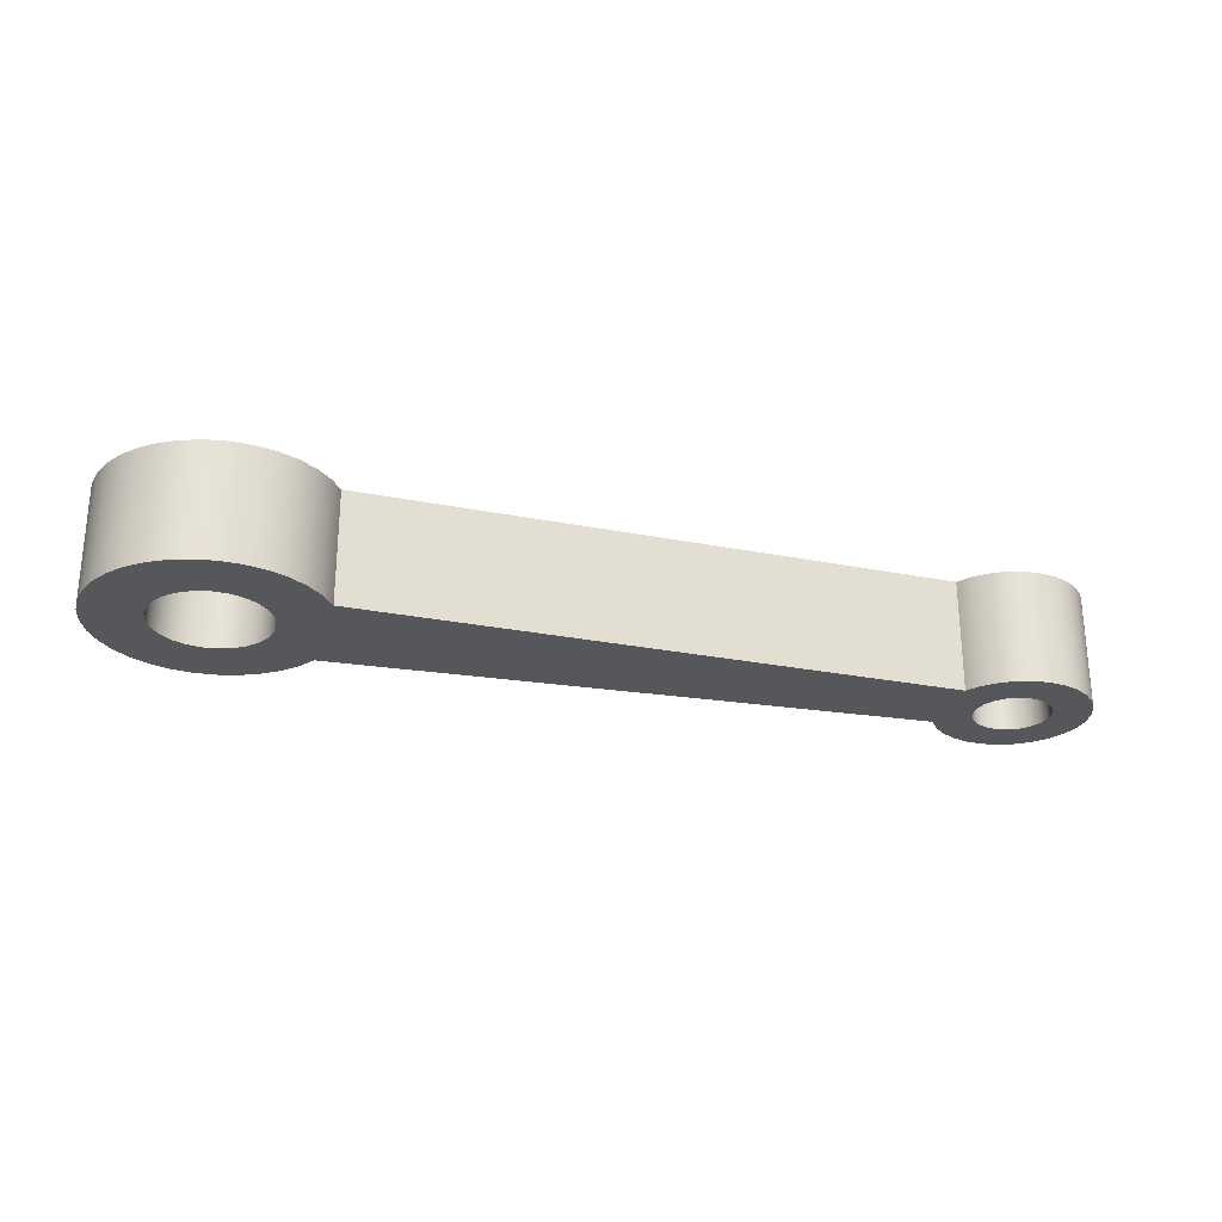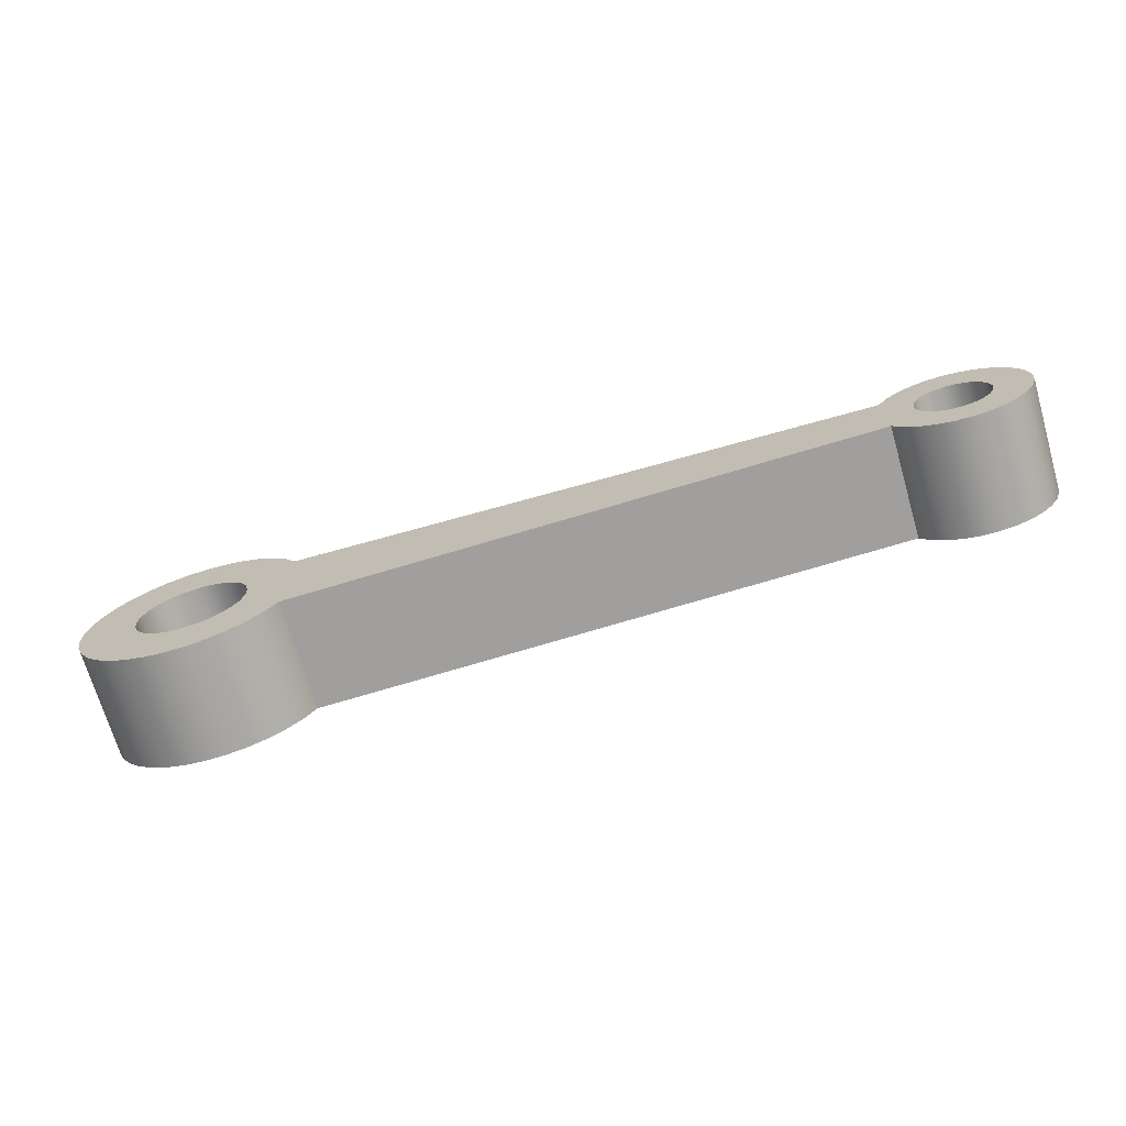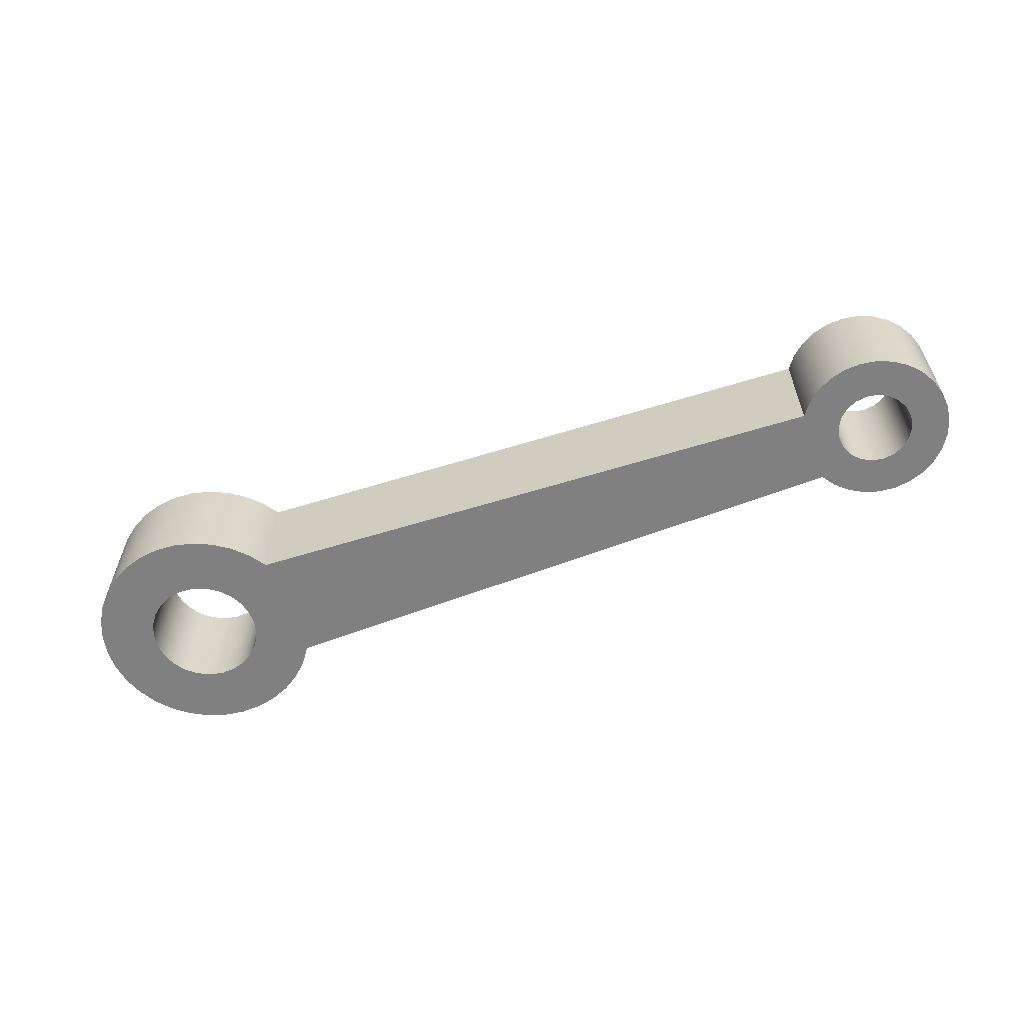
<metadata>
{"format":"obj","ext":"obj","renderer":"f3d","projection":"perspective","resolution":1024,"background":"white","views":[{"elev":-26.4,"azim":-15.5,"up":"+Y"},{"elev":-70.7,"azim":16.2,"up":"+Z"},{"elev":-60.1,"azim":19.5,"up":"+Y"}]}
</metadata>
<code>
v 3.01 0.4762 1.944e-17
v 3.018 0.4762 0.04906
v 3.04 0.4762 0.09331
v 3.075 0.4762 0.1284
v 3.12 0.4762 0.151
v 3.169 0.4762 0.1587
v 3.218 0.4762 0.151
v 3.262 0.4762 0.1284
v 3.297 0.4762 0.09331
v 3.32 0.4762 0.04906
v 3.327 0.4762 0
v 3.32 0.4762 -0.04906
v 3.297 0.4762 -0.09331
v 3.262 0.4762 -0.1284
v 3.218 0.4762 -0.151
v 3.169 0.4762 -0.1587
v 3.12 0.4762 -0.151
v 3.075 0.4762 -0.1284
v 3.04 0.4762 -0.09331
v 3.018 0.4762 -0.04906
v 3.01 0 1.944e-17
v 3.018 0 -0.04906
v 3.04 0 -0.09331
v 3.075 0 -0.1284
v 3.12 0 -0.151
v 3.169 0 -0.1587
v 3.218 0 -0.151
v 3.262 0 -0.1284
v 3.297 0 -0.09331
v 3.32 0 -0.04906
v 3.327 0 0
v 3.32 0 0.04906
v 3.297 0 0.09331
v 3.262 0 0.1284
v 3.218 0 0.151
v 3.169 0 0.1587
v 3.12 0 0.151
v 3.075 0 0.1284
v 3.04 0 0.09331
v 3.018 0 0.04906
v 3.01 0.4762 1.944e-17
v 3.01 0 1.944e-17
v -0.2381 0.4762 2.916e-17
v -0.2306 0.4762 0.05922
v -0.2087 0.4762 0.1147
v -0.1736 0.4762 0.163
v -0.1276 0.4762 0.2011
v -0.07358 0.4762 0.2265
v -0.01495 0.4762 0.2377
v 0.04462 0.4762 0.2339
v 0.1014 0.4762 0.2155
v 0.1518 0.4762 0.1835
v 0.1926 0.4762 0.14
v 0.2214 0.4762 0.08766
v 0.2362 0.4762 0.02984
v 0.2362 0.4762 -0.02984
v 0.2214 0.4762 -0.08766
v 0.1926 0.4762 -0.14
v 0.1518 0.4762 -0.1835
v 0.1014 0.4762 -0.2155
v 0.04462 0.4762 -0.2339
v -0.01495 0.4762 -0.2377
v -0.07358 0.4762 -0.2265
v -0.1276 0.4762 -0.2011
v -0.1736 0.4762 -0.163
v -0.2087 0.4762 -0.1147
v -0.2306 0.4762 -0.05922
v -0.2381 0 2.916e-17
v -0.2306 0 -0.05922
v -0.2087 0 -0.1147
v -0.1736 0 -0.163
v -0.1276 0 -0.2011
v -0.07358 0 -0.2265
v -0.01495 0 -0.2377
v 0.04462 0 -0.2339
v 0.1014 0 -0.2155
v 0.1518 0 -0.1835
v 0.1926 0 -0.14
v 0.2214 0 -0.08766
v 0.2362 0 -0.02984
v 0.2362 0 0.02984
v 0.2214 0 0.08766
v 0.1926 0 0.14
v 0.1518 0 0.1835
v 0.1014 0 0.2155
v 0.04462 0 0.2339
v -0.01495 0 0.2377
v -0.07358 0 0.2265
v -0.1276 0 0.2011
v -0.1736 0 0.163
v -0.2087 0 0.1147
v -0.2306 0 0.05922
v -0.2381 0.4762 2.916e-17
v -0.2381 0 2.916e-17
v 0.4113 0 0.24
v 2.894 0 0.1587
v 2.894 0.4762 0.1587
v 0.4113 0.4762 0.24
v 0.4113 0 -0.24
v 0.3616 0 -0.3099
v 0.3002 0 -0.3697
v 0.2291 0 -0.4175
v 0.1506 0 -0.4518
v 0.06712 0 -0.4715
v -0.01848 0 -0.4759
v -0.1035 0 -0.4649
v -0.1851 0 -0.4388
v -0.2608 0 -0.3985
v -0.328 0 -0.3453
v -0.3846 0 -0.2809
v -0.4287 0 -0.2074
v -0.459 0 -0.1272
v -0.4743 0 -0.04286
v -0.4743 0 0.04286
v -0.459 0 0.1272
v -0.4287 0 0.2074
v -0.3846 0 0.2809
v -0.328 0 0.3453
v -0.2608 0 0.3985
v -0.1851 0 0.4388
v -0.1035 0 0.4649
v -0.01848 0 0.4759
v 0.06712 0 0.4715
v 0.1506 0 0.4518
v 0.2291 0 0.4175
v 0.3002 0 0.3697
v 0.3616 0 0.3099
v 0.4113 0 0.24
v 0.4113 0.4762 0.24
v 0.3616 0.4762 0.3099
v 0.3002 0.4762 0.3697
v 0.2291 0.4762 0.4175
v 0.1506 0.4762 0.4518
v 0.06712 0.4762 0.4715
v -0.01848 0.4762 0.4759
v -0.1035 0.4762 0.4649
v -0.1851 0.4762 0.4388
v -0.2608 0.4762 0.3985
v -0.328 0.4762 0.3453
v -0.3846 0.4762 0.2809
v -0.4287 0.4762 0.2074
v -0.459 0.4762 0.1272
v -0.4743 0.4762 0.04286
v -0.4743 0.4762 -0.04286
v -0.459 0.4762 -0.1272
v -0.4287 0.4762 -0.2074
v -0.3846 0.4762 -0.2809
v -0.328 0.4762 -0.3453
v -0.2608 0.4762 -0.3985
v -0.1851 0.4762 -0.4388
v -0.1035 0.4762 -0.4649
v -0.01848 0.4762 -0.4759
v 0.06712 0.4762 -0.4715
v 0.1506 0.4762 -0.4518
v 0.2291 0.4762 -0.4175
v 0.3002 0.4762 -0.3697
v 0.3616 0.4762 -0.3099
v 0.4113 0.4762 -0.24
v 2.894 0 -0.1587
v 0.4113 0 -0.24
v 0.4113 0.4762 -0.24
v 2.894 0.4762 -0.1587
v 2.894 0 0.1587
v 2.935 0 0.2145
v 2.987 0 0.2601
v 3.047 0 0.2933
v 3.114 0 0.3127
v 3.182 0 0.3172
v 3.251 0 0.3067
v 3.315 0 0.2816
v 3.373 0 0.2432
v 3.421 0 0.1933
v 3.456 0 0.1342
v 3.479 0 0.06872
v 3.486 0 0
v 3.479 0 -0.06872
v 3.456 0 -0.1342
v 3.421 0 -0.1933
v 3.373 0 -0.2432
v 3.315 0 -0.2816
v 3.251 0 -0.3067
v 3.182 0 -0.3172
v 3.114 0 -0.3127
v 3.047 0 -0.2933
v 2.987 0 -0.2601
v 2.935 0 -0.2145
v 2.894 0 -0.1587
v 2.894 0.4762 -0.1587
v 2.935 0.4762 -0.2145
v 2.987 0.4762 -0.2601
v 3.047 0.4762 -0.2933
v 3.114 0.4762 -0.3127
v 3.182 0.4762 -0.3172
v 3.251 0.4762 -0.3067
v 3.315 0.4762 -0.2816
v 3.373 0.4762 -0.2432
v 3.421 0.4762 -0.1933
v 3.456 0.4762 -0.1342
v 3.479 0.4762 -0.06872
v 3.486 0.4762 0
v 3.479 0.4762 0.06872
v 3.456 0.4762 0.1342
v 3.421 0.4762 0.1933
v 3.373 0.4762 0.2432
v 3.315 0.4762 0.2816
v 3.251 0.4762 0.3067
v 3.182 0.4762 0.3172
v 3.114 0.4762 0.3127
v 3.047 0.4762 0.2933
v 2.987 0.4762 0.2601
v 2.935 0.4762 0.2145
v 2.894 0.4762 0.1587
v -0.2381 0.4762 2.916e-17
v -0.2306 0.4762 -0.05922
v -0.2087 0.4762 -0.1147
v -0.1736 0.4762 -0.163
v -0.1276 0.4762 -0.2011
v -0.07358 0.4762 -0.2265
v -0.01495 0.4762 -0.2377
v 0.04462 0.4762 -0.2339
v 0.1014 0.4762 -0.2155
v 0.1518 0.4762 -0.1835
v 0.1926 0.4762 -0.14
v 0.2214 0.4762 -0.08766
v 0.2362 0.4762 -0.02984
v 0.2362 0.4762 0.02984
v 0.2214 0.4762 0.08766
v 0.1926 0.4762 0.14
v 0.1518 0.4762 0.1835
v 0.1014 0.4762 0.2155
v 0.04462 0.4762 0.2339
v -0.01495 0.4762 0.2377
v -0.07358 0.4762 0.2265
v -0.1276 0.4762 0.2011
v -0.1736 0.4762 0.163
v -0.2087 0.4762 0.1147
v -0.2306 0.4762 0.05922
v 3.01 0.4762 1.944e-17
v 3.018 0.4762 -0.04906
v 3.04 0.4762 -0.09331
v 3.075 0.4762 -0.1284
v 3.12 0.4762 -0.151
v 3.169 0.4762 -0.1587
v 3.218 0.4762 -0.151
v 3.262 0.4762 -0.1284
v 3.297 0.4762 -0.09331
v 3.32 0.4762 -0.04906
v 3.327 0.4762 0
v 3.32 0.4762 0.04906
v 3.297 0.4762 0.09331
v 3.262 0.4762 0.1284
v 3.218 0.4762 0.151
v 3.169 0.4762 0.1587
v 3.12 0.4762 0.151
v 3.075 0.4762 0.1284
v 3.04 0.4762 0.09331
v 3.018 0.4762 0.04906
v 2.894 0.4762 0.1587
v 2.935 0.4762 0.2145
v 2.987 0.4762 0.2601
v 3.047 0.4762 0.2933
v 3.114 0.4762 0.3127
v 3.182 0.4762 0.3172
v 3.251 0.4762 0.3067
v 3.315 0.4762 0.2816
v 3.373 0.4762 0.2432
v 3.421 0.4762 0.1933
v 3.456 0.4762 0.1342
v 3.479 0.4762 0.06872
v 3.486 0.4762 0
v 3.479 0.4762 -0.06872
v 3.456 0.4762 -0.1342
v 3.421 0.4762 -0.1933
v 3.373 0.4762 -0.2432
v 3.315 0.4762 -0.2816
v 3.251 0.4762 -0.3067
v 3.182 0.4762 -0.3172
v 3.114 0.4762 -0.3127
v 3.047 0.4762 -0.2933
v 2.987 0.4762 -0.2601
v 2.935 0.4762 -0.2145
v 2.894 0.4762 -0.1587
v 0.4113 0.4762 -0.24
v 0.3616 0.4762 -0.3099
v 0.3002 0.4762 -0.3697
v 0.2291 0.4762 -0.4175
v 0.1506 0.4762 -0.4518
v 0.06712 0.4762 -0.4715
v -0.01848 0.4762 -0.4759
v -0.1035 0.4762 -0.4649
v -0.1851 0.4762 -0.4388
v -0.2608 0.4762 -0.3985
v -0.328 0.4762 -0.3453
v -0.3846 0.4762 -0.2809
v -0.4287 0.4762 -0.2074
v -0.459 0.4762 -0.1272
v -0.4743 0.4762 -0.04286
v -0.4743 0.4762 0.04286
v -0.459 0.4762 0.1272
v -0.4287 0.4762 0.2074
v -0.3846 0.4762 0.2809
v -0.328 0.4762 0.3453
v -0.2608 0.4762 0.3985
v -0.1851 0.4762 0.4388
v -0.1035 0.4762 0.4649
v -0.01848 0.4762 0.4759
v 0.06712 0.4762 0.4715
v 0.1506 0.4762 0.4518
v 0.2291 0.4762 0.4175
v 0.3002 0.4762 0.3697
v 0.3616 0.4762 0.3099
v 0.4113 0.4762 0.24
v -0.2381 0 2.916e-17
v -0.2306 0 0.05922
v -0.2087 0 0.1147
v -0.1736 0 0.163
v -0.1276 0 0.2011
v -0.07358 0 0.2265
v -0.01495 0 0.2377
v 0.04462 0 0.2339
v 0.1014 0 0.2155
v 0.1518 0 0.1835
v 0.1926 0 0.14
v 0.2214 0 0.08766
v 0.2362 0 0.02984
v 0.2362 0 -0.02984
v 0.2214 0 -0.08766
v 0.1926 0 -0.14
v 0.1518 0 -0.1835
v 0.1014 0 -0.2155
v 0.04462 0 -0.2339
v -0.01495 0 -0.2377
v -0.07358 0 -0.2265
v -0.1276 0 -0.2011
v -0.1736 0 -0.163
v -0.2087 0 -0.1147
v -0.2306 0 -0.05922
v 3.01 0 1.944e-17
v 3.018 0 0.04906
v 3.04 0 0.09331
v 3.075 0 0.1284
v 3.12 0 0.151
v 3.169 0 0.1587
v 3.218 0 0.151
v 3.262 0 0.1284
v 3.297 0 0.09331
v 3.32 0 0.04906
v 3.327 0 0
v 3.32 0 -0.04906
v 3.297 0 -0.09331
v 3.262 0 -0.1284
v 3.218 0 -0.151
v 3.169 0 -0.1587
v 3.12 0 -0.151
v 3.075 0 -0.1284
v 3.04 0 -0.09331
v 3.018 0 -0.04906
v 2.894 0 -0.1587
v 2.935 0 -0.2145
v 2.987 0 -0.2601
v 3.047 0 -0.2933
v 3.114 0 -0.3127
v 3.182 0 -0.3172
v 3.251 0 -0.3067
v 3.315 0 -0.2816
v 3.373 0 -0.2432
v 3.421 0 -0.1933
v 3.456 0 -0.1342
v 3.479 0 -0.06872
v 3.486 0 0
v 3.479 0 0.06872
v 3.456 0 0.1342
v 3.421 0 0.1933
v 3.373 0 0.2432
v 3.315 0 0.2816
v 3.251 0 0.3067
v 3.182 0 0.3172
v 3.114 0 0.3127
v 3.047 0 0.2933
v 2.987 0 0.2601
v 2.935 0 0.2145
v 2.894 0 0.1587
v 0.4113 0 0.24
v 0.3616 0 0.3099
v 0.3002 0 0.3697
v 0.2291 0 0.4175
v 0.1506 0 0.4518
v 0.06712 0 0.4715
v -0.01848 0 0.4759
v -0.1035 0 0.4649
v -0.1851 0 0.4388
v -0.2608 0 0.3985
v -0.328 0 0.3453
v -0.3846 0 0.2809
v -0.4287 0 0.2074
v -0.459 0 0.1272
v -0.4743 0 0.04286
v -0.4743 0 -0.04286
v -0.459 0 -0.1272
v -0.4287 0 -0.2074
v -0.3846 0 -0.2809
v -0.328 0 -0.3453
v -0.2608 0 -0.3985
v -0.1851 0 -0.4388
v -0.1035 0 -0.4649
v -0.01848 0 -0.4759
v 0.06712 0 -0.4715
v 0.1506 0 -0.4518
v 0.2291 0 -0.4175
v 0.3002 0 -0.3697
v 0.3616 0 -0.3099
v 0.4113 0 -0.24
g 937fd158-e330-11ea-af78-54bf646e7e1f
f 2 40 1
f 1 40 42
f 41 21 20
f 20 21 22
f 20 22 19
f 19 22 23
f 19 23 18
f 18 23 24
f 18 24 17
f 17 24 25
f 17 25 16
f 16 25 26
f 16 26 15
f 15 26 27
f 15 27 14
f 14 27 28
f 14 28 13
f 13 28 29
f 13 29 12
f 12 29 30
f 12 30 11
f 11 30 31
f 11 31 10
f 10 31 32
f 10 32 9
f 9 32 33
f 9 33 8
f 8 33 34
f 8 34 7
f 7 34 35
f 7 35 6
f 6 35 36
f 6 36 5
f 5 36 37
f 5 37 4
f 4 37 38
f 4 38 3
f 3 38 39
f 3 39 2
f 2 39 40
g 9383efe2-e330-11ea-b907-54bf646e7e1f
f 44 92 43
f 43 92 94
f 93 68 67
f 67 68 69
f 67 69 66
f 66 69 70
f 66 70 65
f 65 70 71
f 65 71 64
f 64 71 72
f 64 72 63
f 63 72 73
f 63 73 62
f 62 73 74
f 62 74 61
f 61 74 75
f 61 75 60
f 60 75 76
f 60 76 59
f 59 76 77
f 59 77 58
f 58 77 78
f 58 78 57
f 57 78 79
f 57 79 56
f 56 79 80
f 56 80 55
f 55 80 81
f 55 81 54
f 54 81 82
f 54 82 53
f 53 82 83
f 53 83 52
f 52 83 84
f 52 84 51
f 51 84 85
f 51 85 50
f 50 85 86
f 50 86 49
f 49 86 87
f 49 87 48
f 48 87 88
f 48 88 47
f 47 88 89
f 47 89 46
f 46 89 90
f 46 90 45
f 45 90 91
f 45 91 44
f 44 91 92
g 9389e312-e330-11ea-a162-54bf646e7e1f
f 95 96 98
f 98 96 97
g 938dda80-e330-11ea-be2f-54bf646e7e1f
f 158 99 157
f 157 99 100
f 157 100 156
f 156 100 101
f 156 101 155
f 155 101 102
f 155 102 154
f 154 102 103
f 154 103 153
f 153 103 104
f 153 104 152
f 152 104 105
f 152 105 151
f 151 105 106
f 151 106 150
f 150 106 107
f 150 107 149
f 149 107 108
f 149 108 148
f 148 108 109
f 148 109 147
f 147 109 110
f 147 110 146
f 146 110 111
f 146 111 145
f 145 111 112
f 145 112 144
f 144 112 113
f 144 113 143
f 143 113 114
f 143 114 142
f 142 114 115
f 142 115 141
f 141 115 116
f 141 116 140
f 140 116 117
f 140 117 139
f 139 117 118
f 139 118 138
f 138 118 119
f 138 119 137
f 137 119 120
f 137 120 136
f 136 120 121
f 136 121 135
f 135 121 122
f 135 122 134
f 134 122 123
f 134 123 133
f 133 123 124
f 133 124 132
f 132 124 125
f 132 125 131
f 131 125 126
f 131 126 130
f 130 126 127
f 130 127 129
f 129 127 128
g 9391aae8-e330-11ea-b044-54bf646e7e1f
f 159 160 162
f 162 160 161
g 9395c976-e330-11ea-ad2c-54bf646e7e1f
f 212 163 211
f 211 163 164
f 211 164 210
f 210 164 165
f 210 165 209
f 209 165 166
f 209 166 208
f 208 166 167
f 208 167 207
f 207 167 168
f 207 168 206
f 206 168 169
f 206 169 205
f 205 169 170
f 205 170 204
f 204 170 171
f 204 171 203
f 203 171 172
f 203 172 202
f 202 172 173
f 202 173 201
f 201 173 174
f 201 174 200
f 200 174 175
f 200 175 199
f 199 175 176
f 199 176 198
f 198 176 177
f 198 177 197
f 197 177 178
f 197 178 196
f 196 178 179
f 196 179 195
f 195 179 180
f 195 180 194
f 194 180 181
f 194 181 193
f 193 181 182
f 193 182 192
f 192 182 183
f 192 183 191
f 191 183 184
f 191 184 190
f 190 184 185
f 190 185 189
f 189 185 186
f 189 186 188
f 188 186 187
g 93a7f124-e330-11ea-abf3-54bf646e7e1f
f 214 297 213
f 213 297 298
f 213 298 237
f 237 298 299
f 237 299 236
f 236 299 235
f 235 299 300
f 235 300 234
f 234 300 301
f 234 301 233
f 233 301 302
f 233 302 232
f 232 302 303
f 232 303 309
f 309 303 304
f 309 304 308
f 308 304 305
f 308 305 307
f 307 305 306
f 297 214 296
f 296 214 215
f 296 215 216
f 296 216 295
f 295 216 217
f 295 217 294
f 294 217 218
f 294 218 293
f 293 218 219
f 293 219 292
f 292 219 286
f 292 286 291
f 291 286 287
f 291 287 290
f 290 287 288
f 290 288 289
f 286 219 285
f 285 219 220
f 285 220 284
f 284 220 221
f 284 221 283
f 283 221 222
f 283 222 223
f 223 224 283
f 283 224 225
f 283 225 226
f 227 312 226
f 226 312 258
f 226 258 283
f 283 258 282
f 282 258 238
f 282 238 239
f 227 228 312
f 312 228 229
f 312 229 230
f 312 230 311
f 311 230 231
f 311 231 310
f 310 231 232
f 310 232 309
f 239 240 282
f 282 240 241
f 282 241 242
f 282 242 281
f 281 242 243
f 281 243 280
f 280 243 275
f 280 275 279
f 279 275 276
f 279 276 278
f 278 276 277
f 275 243 274
f 274 243 244
f 274 244 273
f 273 244 245
f 273 245 272
f 272 245 246
f 272 246 271
f 271 246 247
f 271 247 270
f 270 247 248
f 270 248 249
f 270 249 269
f 269 249 250
f 269 250 268
f 268 250 251
f 268 251 267
f 267 251 252
f 267 252 266
f 266 252 253
f 266 253 265
f 265 253 260
f 265 260 261
f 260 253 259
f 259 253 254
f 259 254 258
f 258 254 255
f 258 255 256
f 256 257 258
f 258 257 238
f 265 261 264
f 264 261 262
f 264 262 263
g 93abe89a-e330-11ea-b8c5-54bf646e7e1f
f 314 397 313
f 313 397 398
f 313 398 337
f 337 398 399
f 337 399 336
f 336 399 335
f 335 399 400
f 335 400 334
f 334 400 401
f 334 401 333
f 333 401 402
f 333 402 332
f 332 402 403
f 332 403 409
f 409 403 404
f 409 404 408
f 408 404 405
f 408 405 407
f 407 405 406
f 397 314 396
f 396 314 315
f 396 315 316
f 396 316 395
f 395 316 317
f 395 317 394
f 394 317 318
f 394 318 393
f 393 318 319
f 393 319 392
f 392 319 386
f 392 386 391
f 391 386 387
f 391 387 390
f 390 387 388
f 390 388 389
f 386 319 385
f 385 319 320
f 385 320 384
f 384 320 321
f 384 321 383
f 383 321 322
f 383 322 323
f 323 324 383
f 383 324 325
f 383 325 382
f 382 325 412
f 382 412 358
f 325 326 412
f 412 326 327
f 412 327 328
f 328 329 412
f 412 329 330
f 412 330 411
f 411 330 331
f 411 331 410
f 410 331 332
f 410 332 409
f 339 382 338
f 338 382 358
f 338 358 357
f 357 358 356
f 356 358 355
f 355 358 354
f 354 358 359
f 354 359 353
f 353 359 360
f 353 360 365
f 365 360 361
f 365 361 364
f 364 361 362
f 364 362 363
f 339 340 382
f 382 340 341
f 382 341 342
f 382 342 381
f 381 342 343
f 381 343 380
f 380 343 375
f 380 375 379
f 379 375 376
f 379 376 378
f 378 376 377
f 375 343 374
f 374 343 344
f 374 344 373
f 373 344 345
f 373 345 372
f 372 345 346
f 372 346 371
f 371 346 347
f 371 347 370
f 370 347 348
f 370 348 349
f 370 349 369
f 369 349 350
f 369 350 368
f 368 350 351
f 368 351 367
f 367 351 352
f 367 352 366
f 366 352 353
f 366 353 365

</code>
